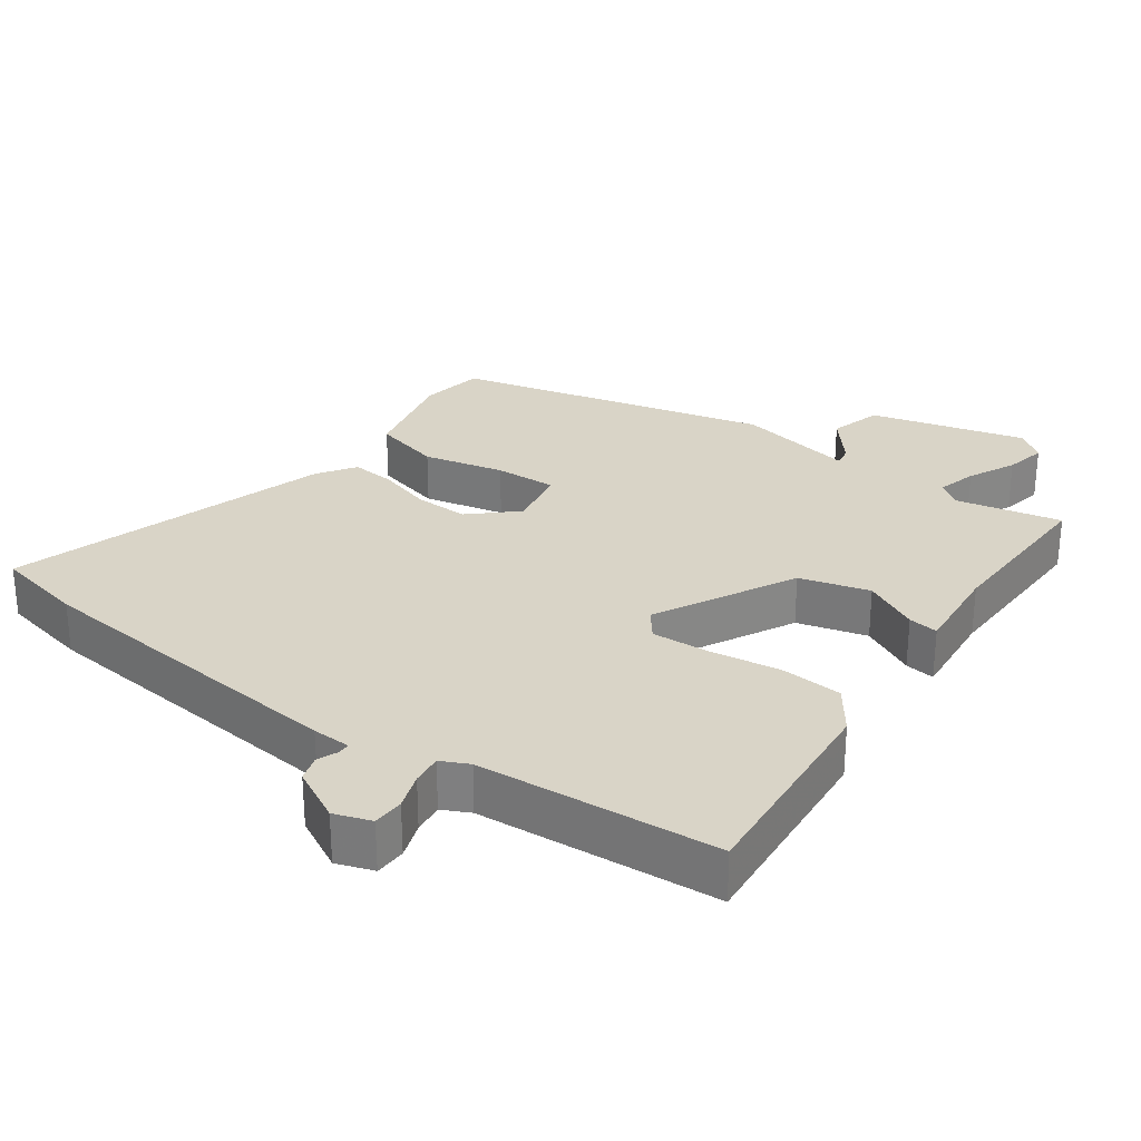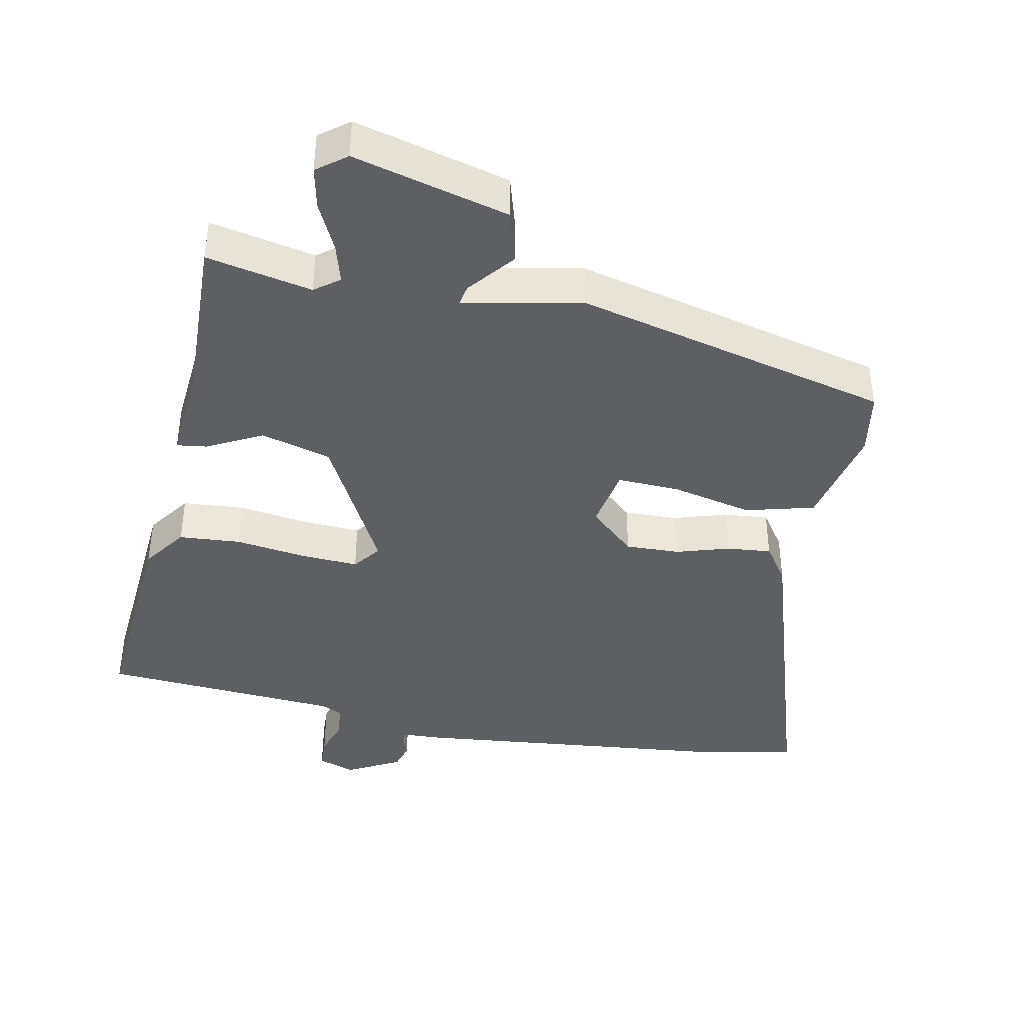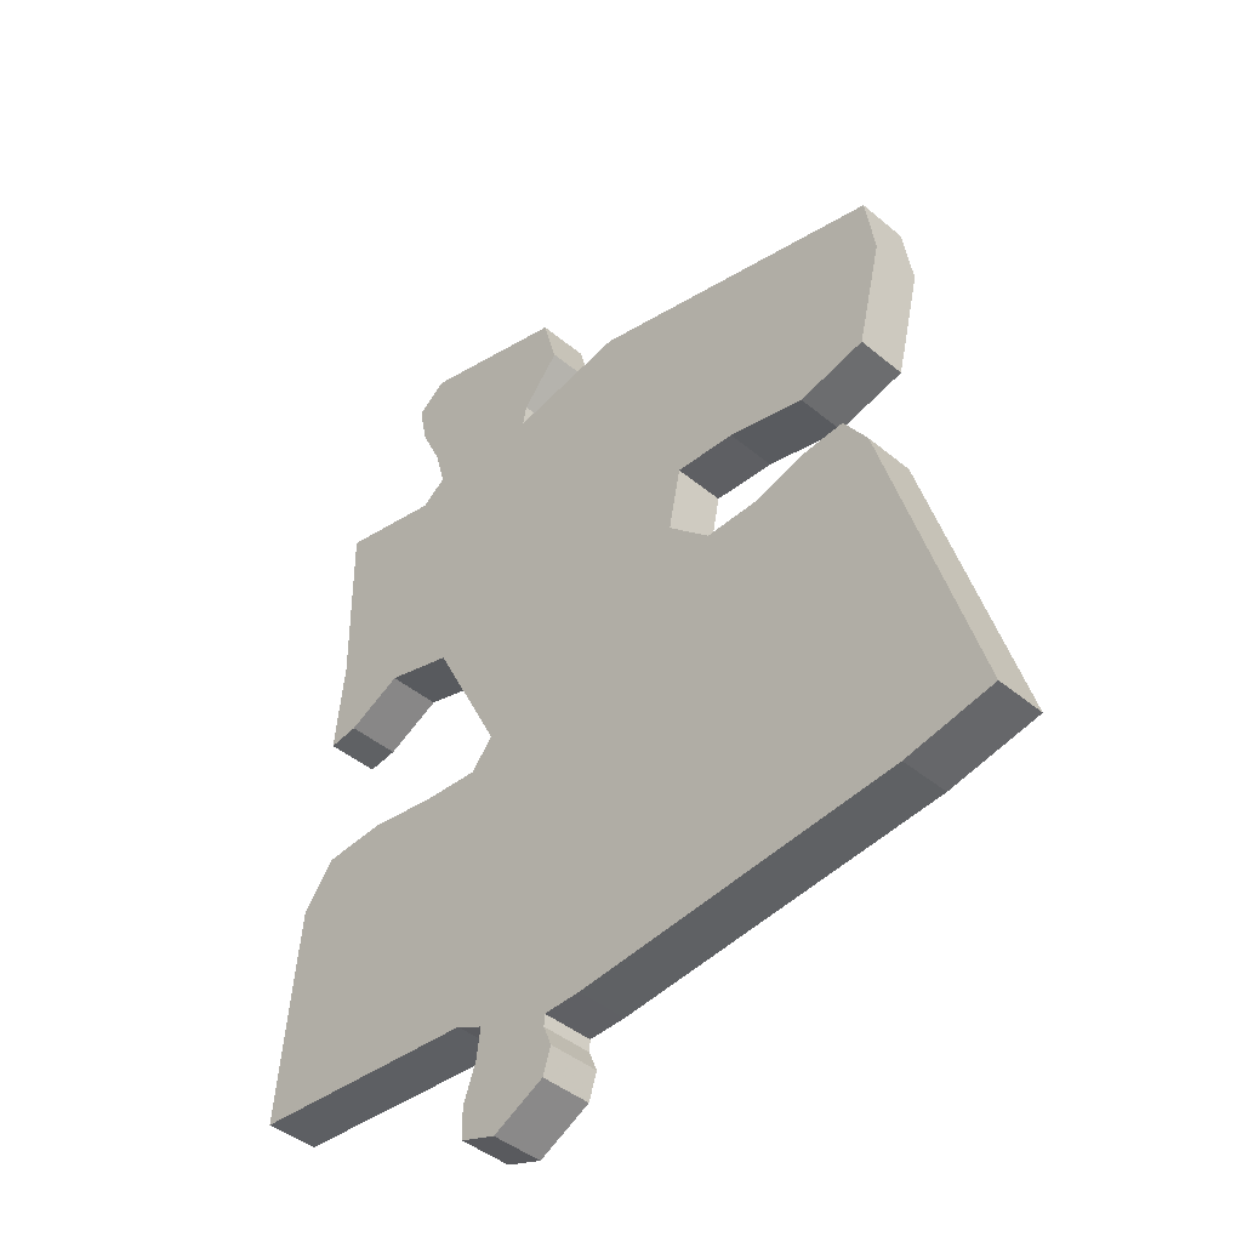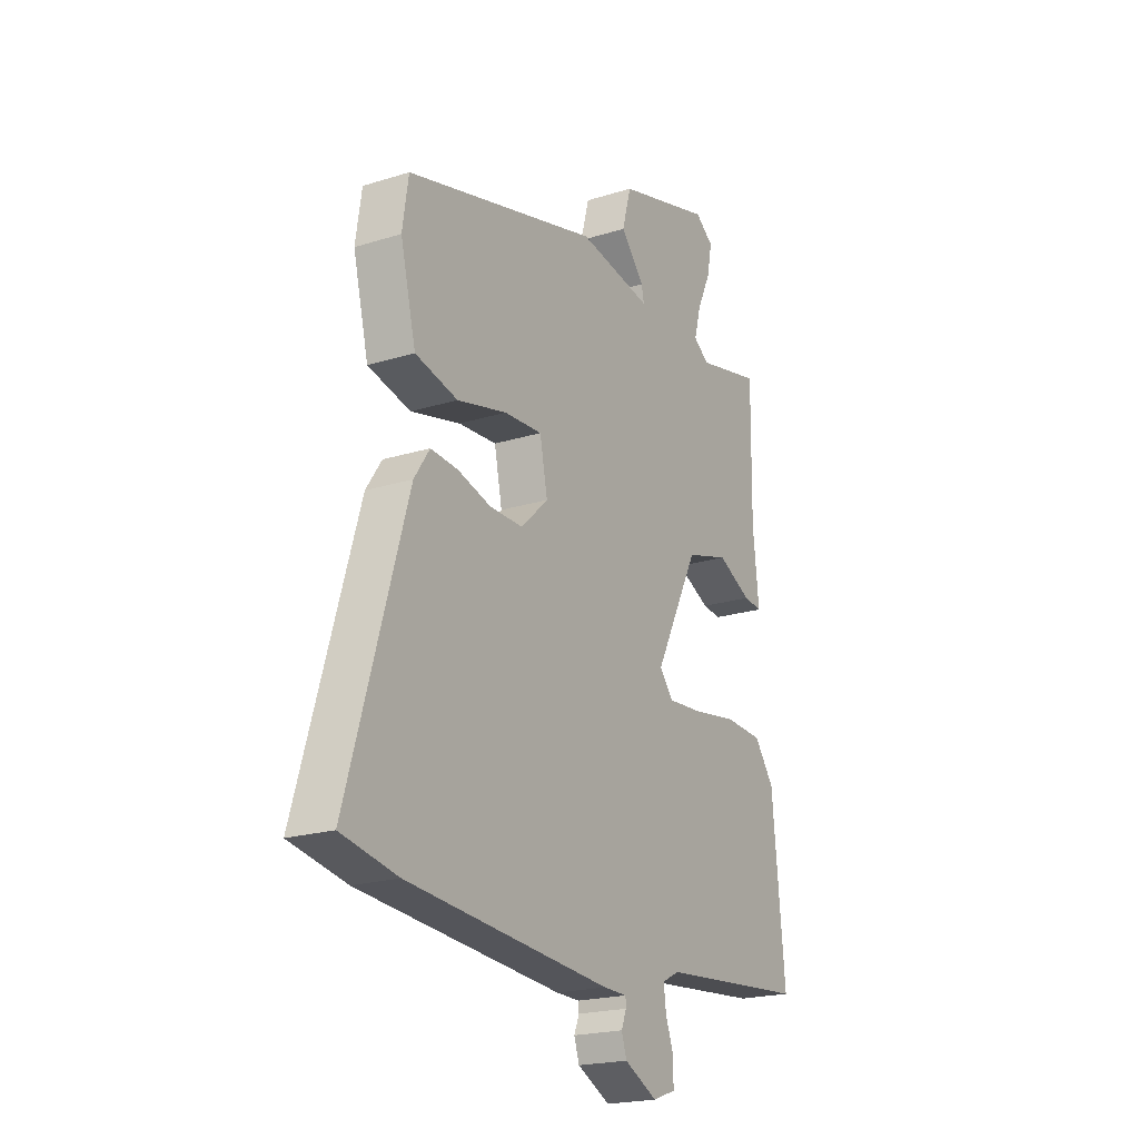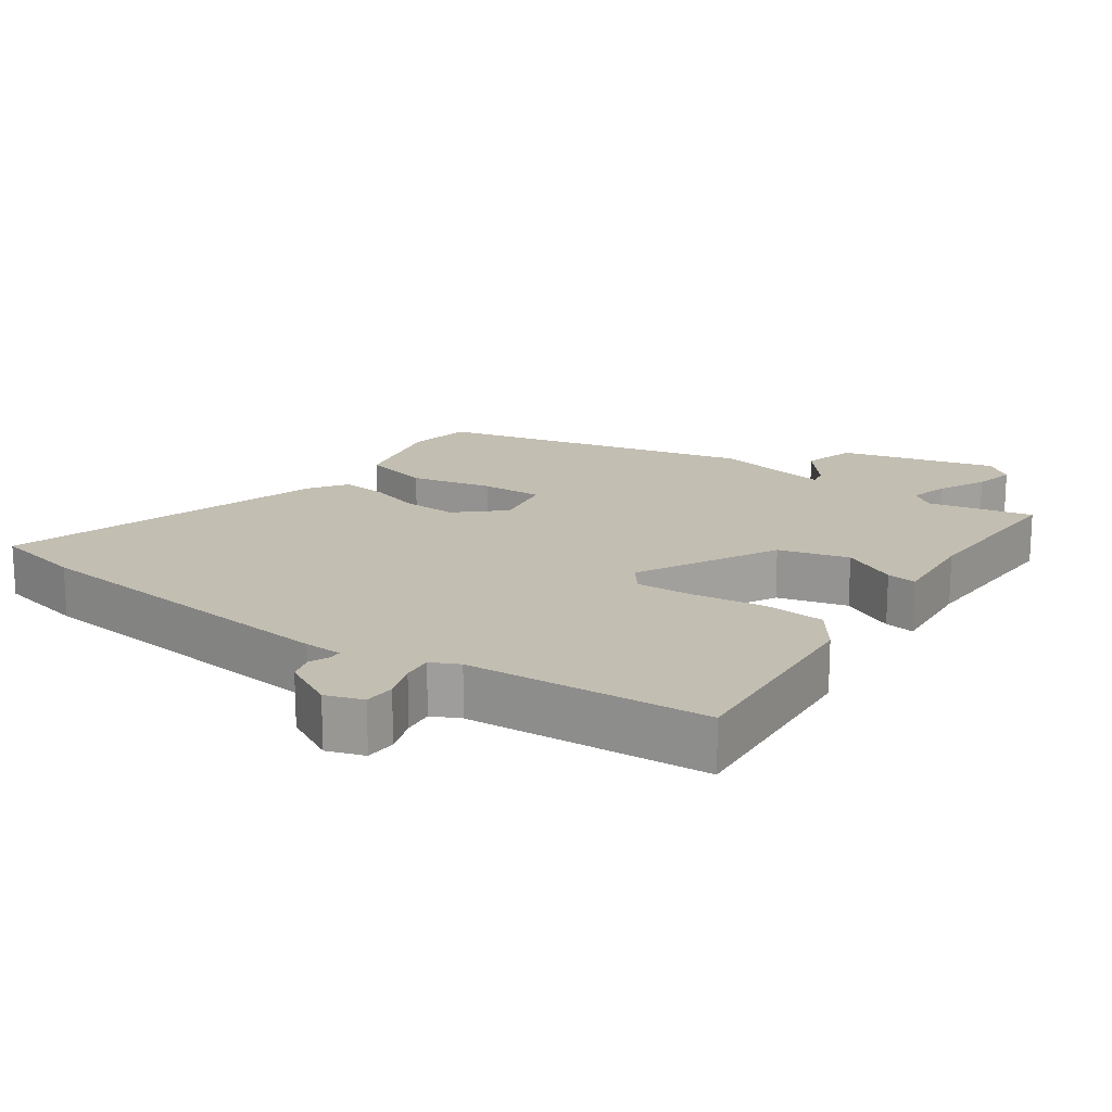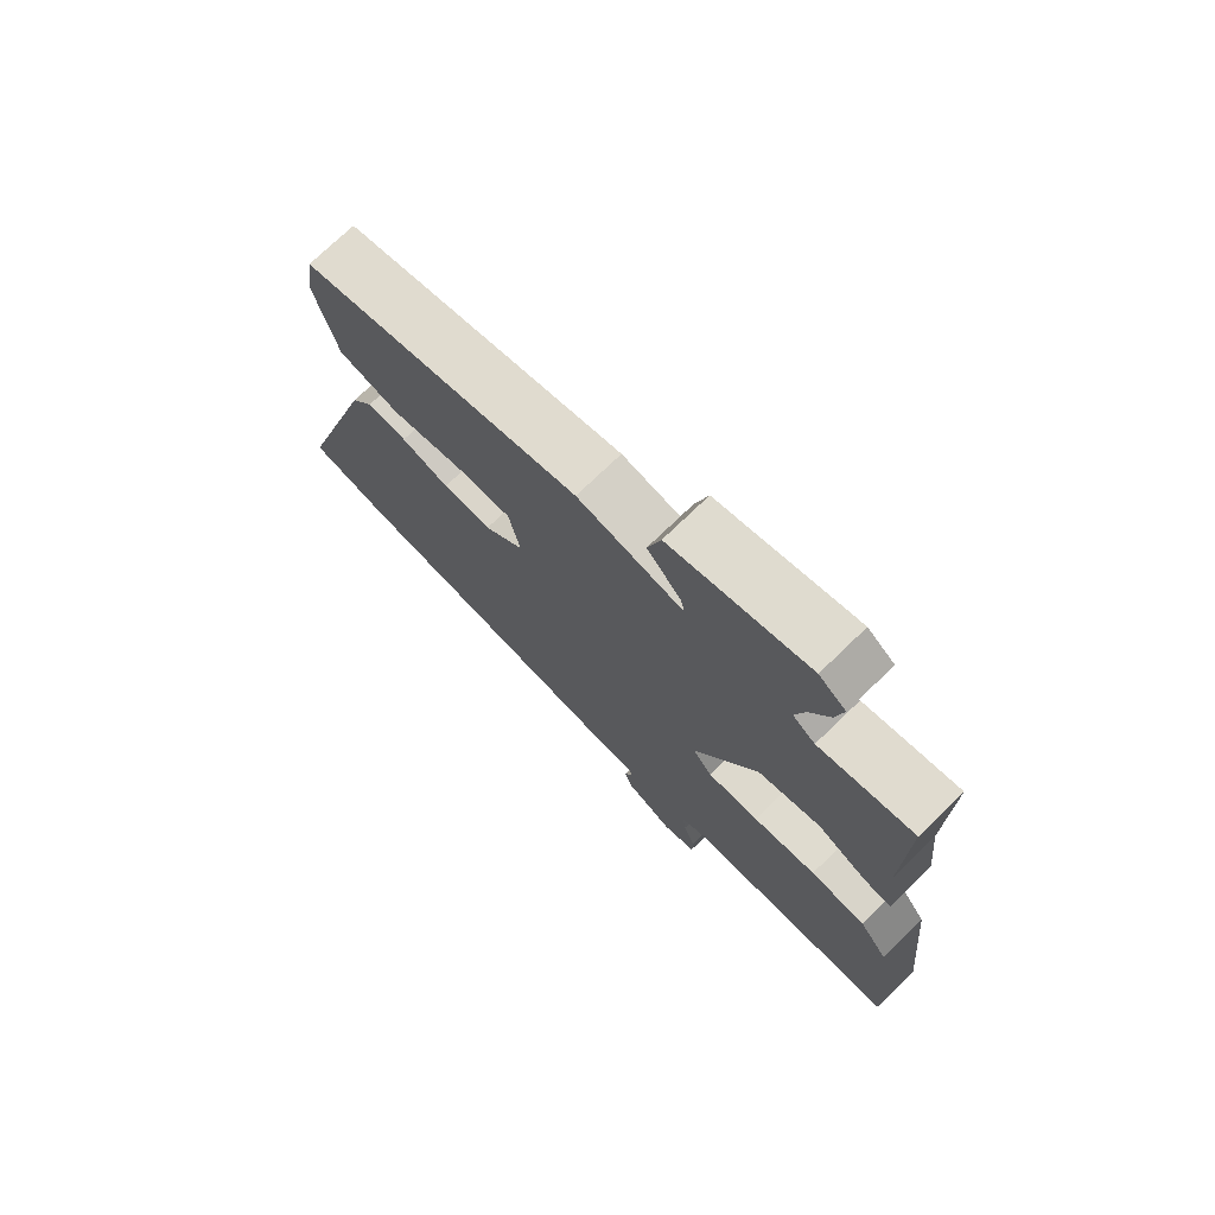
<metadata>
{"format":"obj","ext":"obj","renderer":"f3d","projection":"perspective","resolution":1024,"background":"white","views":[{"elev":28.5,"azim":-143.6,"up":"+Y"},{"elev":-41.1,"azim":-10.3,"up":"+Y"},{"elev":-43.7,"azim":45.6,"up":"+Z"},{"elev":-20.6,"azim":119.7,"up":"+Z"},{"elev":17.4,"azim":-144.0,"up":"+Y"},{"elev":73.9,"azim":-134.0,"up":"+Z"}]}
</metadata>
<code>
v -0.532 0.07 -0.457
v -0.502 0.07 -0.149
v -0.456 0.07 -0.087
v -0.367 0.07 -0.082
v -0.265 0.07 -0.098
v -0.182 0.07 -0.104
v -0.151 0.07 -0.065
v -0.253 0.07 0.137
v -0.353 0.07 0.166
v -0.433 0.07 0.127
v -0.476 0.07 0.122
v -0.462 0.07 0.255
v -0.465 0.07 0.504
v -0.314 0.07 0.47
v -0.278 0.07 0.496
v -0.293 0.07 0.553
v -0.325 0.07 0.622
v -0.337 0.07 0.682
v -0.294 0.07 0.714
v -0.072 0.07 0.652
v -0.051 0.07 0.576
v -0.106 0.07 0.511
v -0.112 0.07 0.482
v 0.059 0.07 0.513
v 0.51 0.07 0.395
v 0.524 0.07 0.302
v 0.488 0.07 0.155
v 0.389 0.07 0.131
v 0.273 0.07 0.159
v 0.184 0.07 0.164
v 0.166 0.07 0.075
v 0.23 0.07 0.015
v 0.308 0.07 0.016
v 0.385 0.07 0.038
v 0.449 0.07 0.043
v 0.485 0.07 -0.011
v 0.622 0.07 -0.476
v 0.491 0.07 -0.502
v 0.015 0.07 -0.543
v -0.04 0.07 -0.544
v -0.041 0.07 -0.561
v -0.029 0.07 -0.591
v -0.041 0.07 -0.628
v -0.118 0.07 -0.667
v -0.171 0.07 -0.648
v -0.172 0.07 -0.603
v -0.153 0.07 -0.551
v -0.147 0.07 -0.507
v -0.187 0.07 -0.487
v -0.532 0 -0.457
v -0.502 0 -0.149
v -0.456 0 -0.087
v -0.367 0 -0.082
v -0.265 0 -0.098
v -0.182 0 -0.104
v -0.151 0 -0.065
v -0.253 0 0.137
v -0.353 0 0.166
v -0.433 0 0.127
v -0.476 0 0.122
v -0.462 0 0.255
v -0.465 0 0.504
v -0.314 0 0.47
v -0.278 0 0.496
v -0.293 0 0.553
v -0.325 0 0.622
v -0.337 0 0.682
v -0.294 0 0.714
v -0.072 0 0.652
v -0.051 0 0.576
v -0.106 0 0.511
v -0.112 0 0.482
v 0.059 0 0.513
v 0.51 0 0.395
v 0.524 0 0.302
v 0.488 0 0.155
v 0.389 0 0.131
v 0.273 0 0.159
v 0.184 0 0.164
v 0.166 0 0.075
v 0.23 0 0.015
v 0.308 0 0.016
v 0.385 0 0.038
v 0.449 0 0.043
v 0.485 0 -0.011
v 0.622 0 -0.476
v 0.491 0 -0.502
v 0.015 0 -0.543
v -0.04 0 -0.544
v -0.041 0 -0.561
v -0.029 0 -0.591
v -0.041 0 -0.628
v -0.118 0 -0.667
v -0.171 0 -0.648
v -0.172 0 -0.603
v -0.153 0 -0.551
v -0.147 0 -0.507
v -0.187 0 -0.487
f 44 45 46 47
f 44 47 48
f 41 42 43 44
f 40 41 44 48
f 39 40 48 49
f 37 38 39 49
f 33 34 35 36
f 32 33 36 37
f 31 32 37 49
f 26 27 28 29
f 26 29 30
f 23 24 25 26
f 23 26 30
f 19 20 21 22
f 19 22 23
f 16 17 18 19
f 15 16 19 23
f 14 15 23 30
f 12 13 14 30
f 9 10 11 12
f 8 9 12 30
f 2 3 4 5
f 2 5 6
f 1 2 6
f 49 1 6
f 31 49 6 7
f 7 8 30 31
f 96 95 94 93
f 97 96 93
f 93 92 91 90
f 97 93 90 89
f 98 97 89 88
f 98 88 87 86
f 85 84 83 82
f 86 85 82 81
f 98 86 81 80
f 78 77 76 75
f 79 78 75
f 75 74 73 72
f 79 75 72
f 71 70 69 68
f 72 71 68
f 68 67 66 65
f 72 68 65 64
f 79 72 64 63
f 79 63 62 61
f 61 60 59 58
f 79 61 58 57
f 54 53 52 51
f 55 54 51
f 55 51 50
f 55 50 98
f 56 55 98 80
f 80 79 57 56
f 1 50 51 2
f 2 51 52 3
f 3 52 53 4
f 4 53 54 5
f 5 54 55 6
f 6 55 56 7
f 7 56 57 8
f 8 57 58 9
f 9 58 59 10
f 10 59 60 11
f 11 60 61 12
f 12 61 62 13
f 13 62 63 14
f 14 63 64 15
f 15 64 65 16
f 16 65 66 17
f 17 66 67 18
f 18 67 68 19
f 19 68 69 20
f 20 69 70 21
f 21 70 71 22
f 22 71 72 23
f 23 72 73 24
f 24 73 74 25
f 25 74 75 26
f 26 75 76 27
f 27 76 77 28
f 28 77 78 29
f 29 78 79 30
f 30 79 80 31
f 31 80 81 32
f 32 81 82 33
f 33 82 83 34
f 34 83 84 35
f 35 84 85 36
f 36 85 86 37
f 37 86 87 38
f 38 87 88 39
f 39 88 89 40
f 40 89 90 41
f 41 90 91 42
f 42 91 92 43
f 43 92 93 44
f 44 93 94 45
f 45 94 95 46
f 46 95 96 47
f 47 96 97 48
f 48 97 98 49
f 49 98 50 1

</code>
